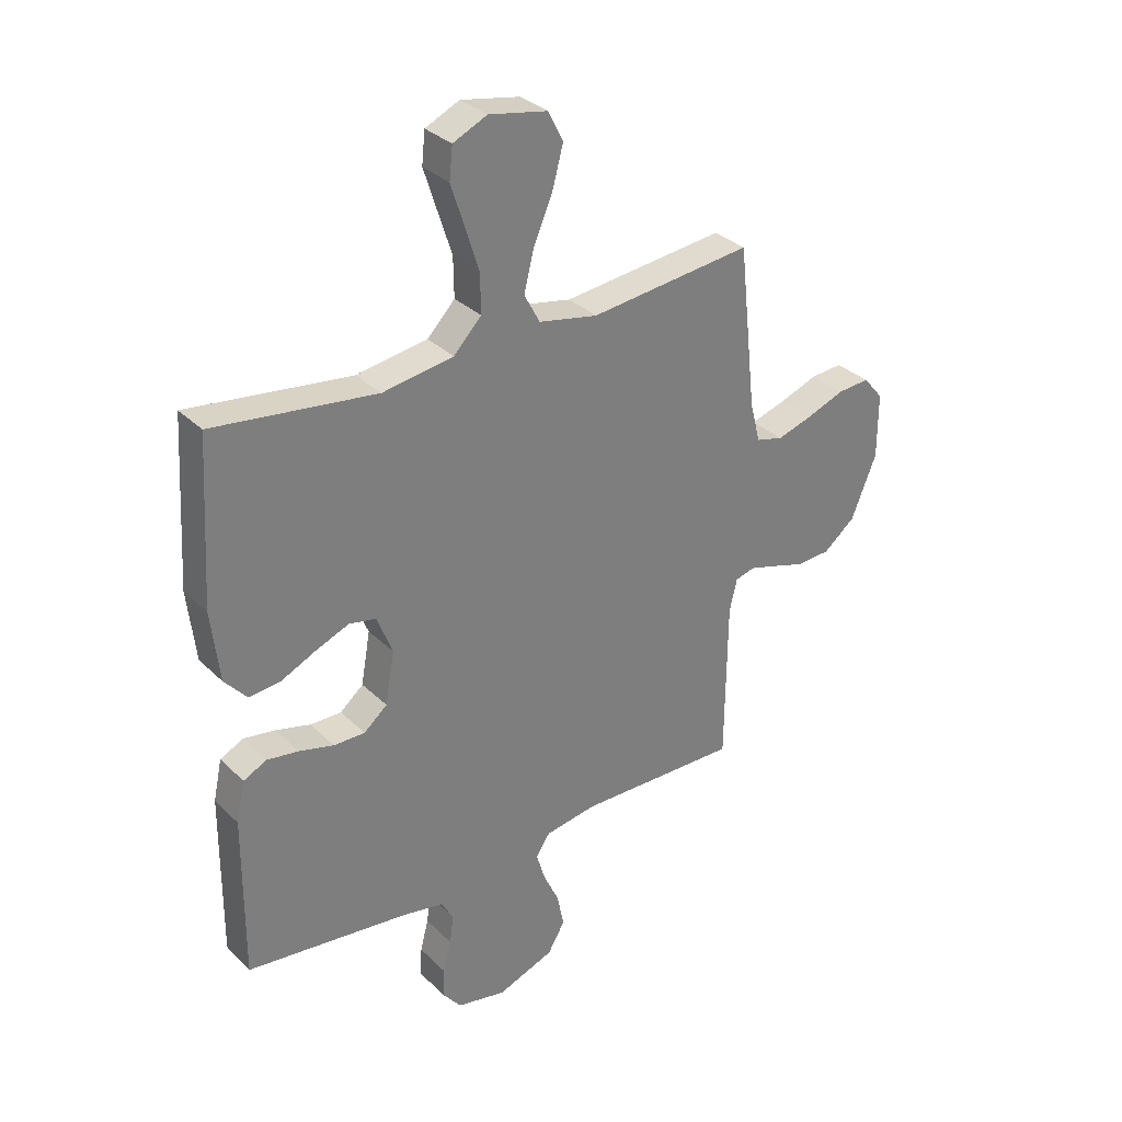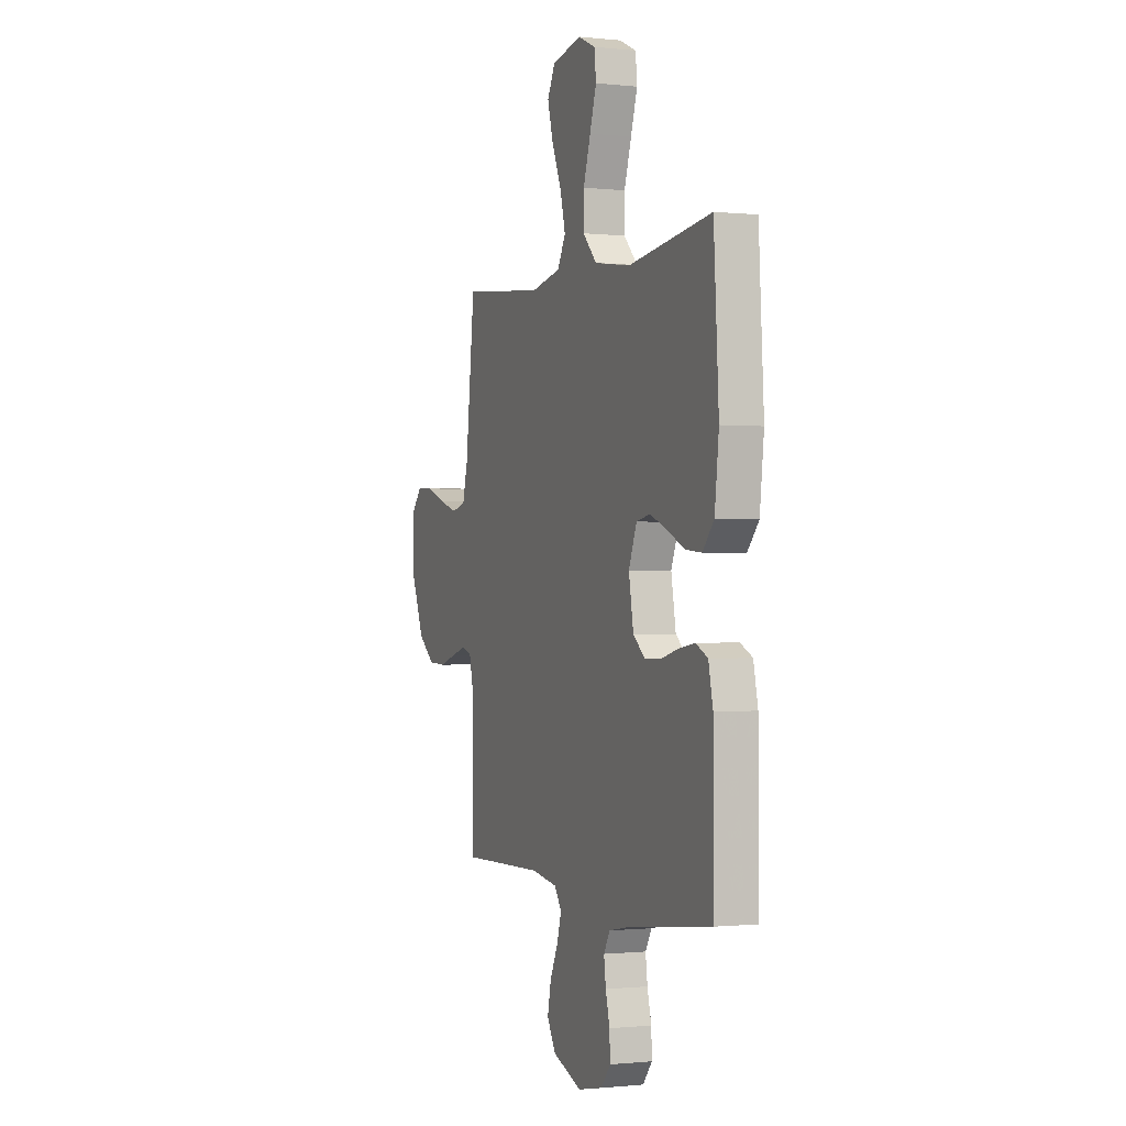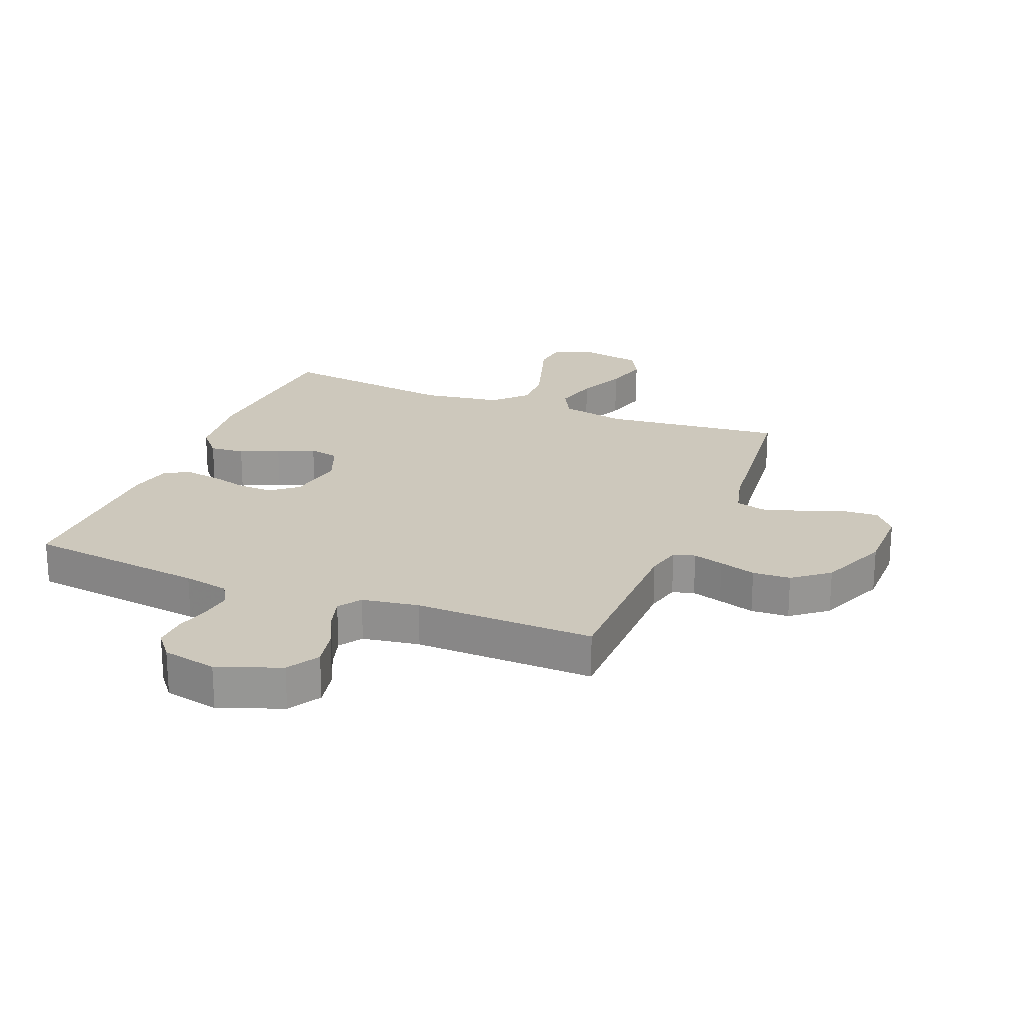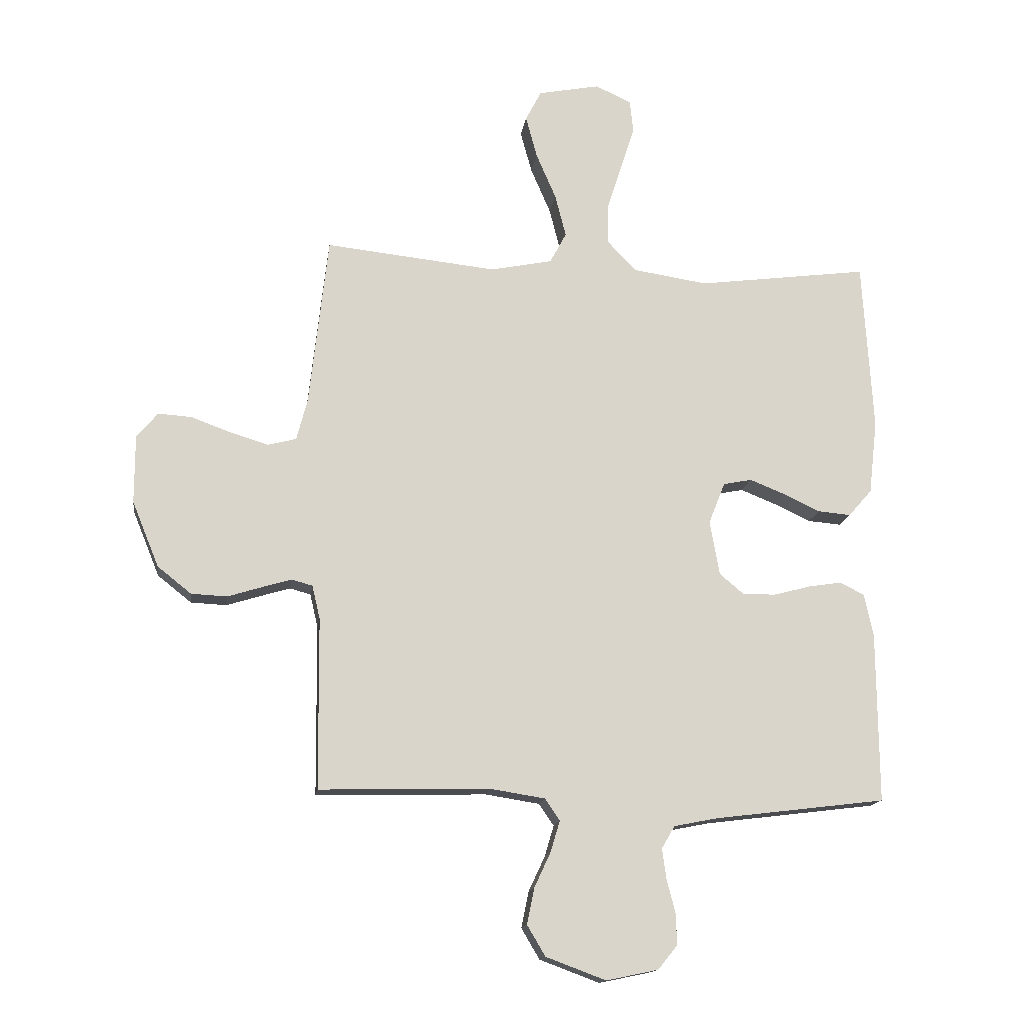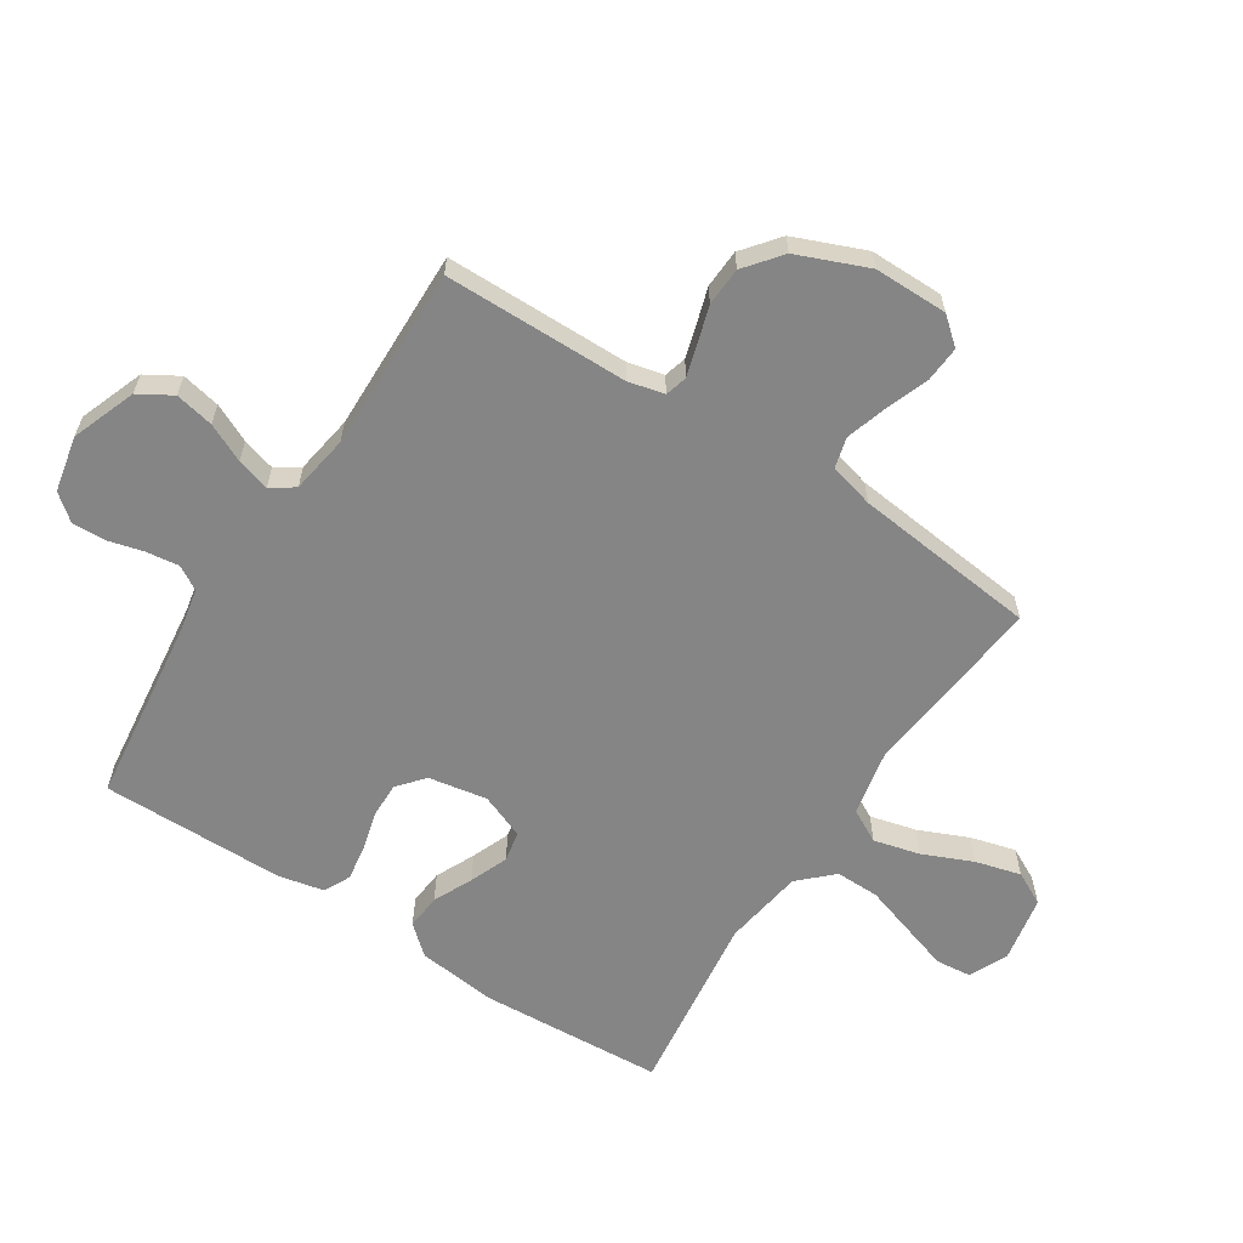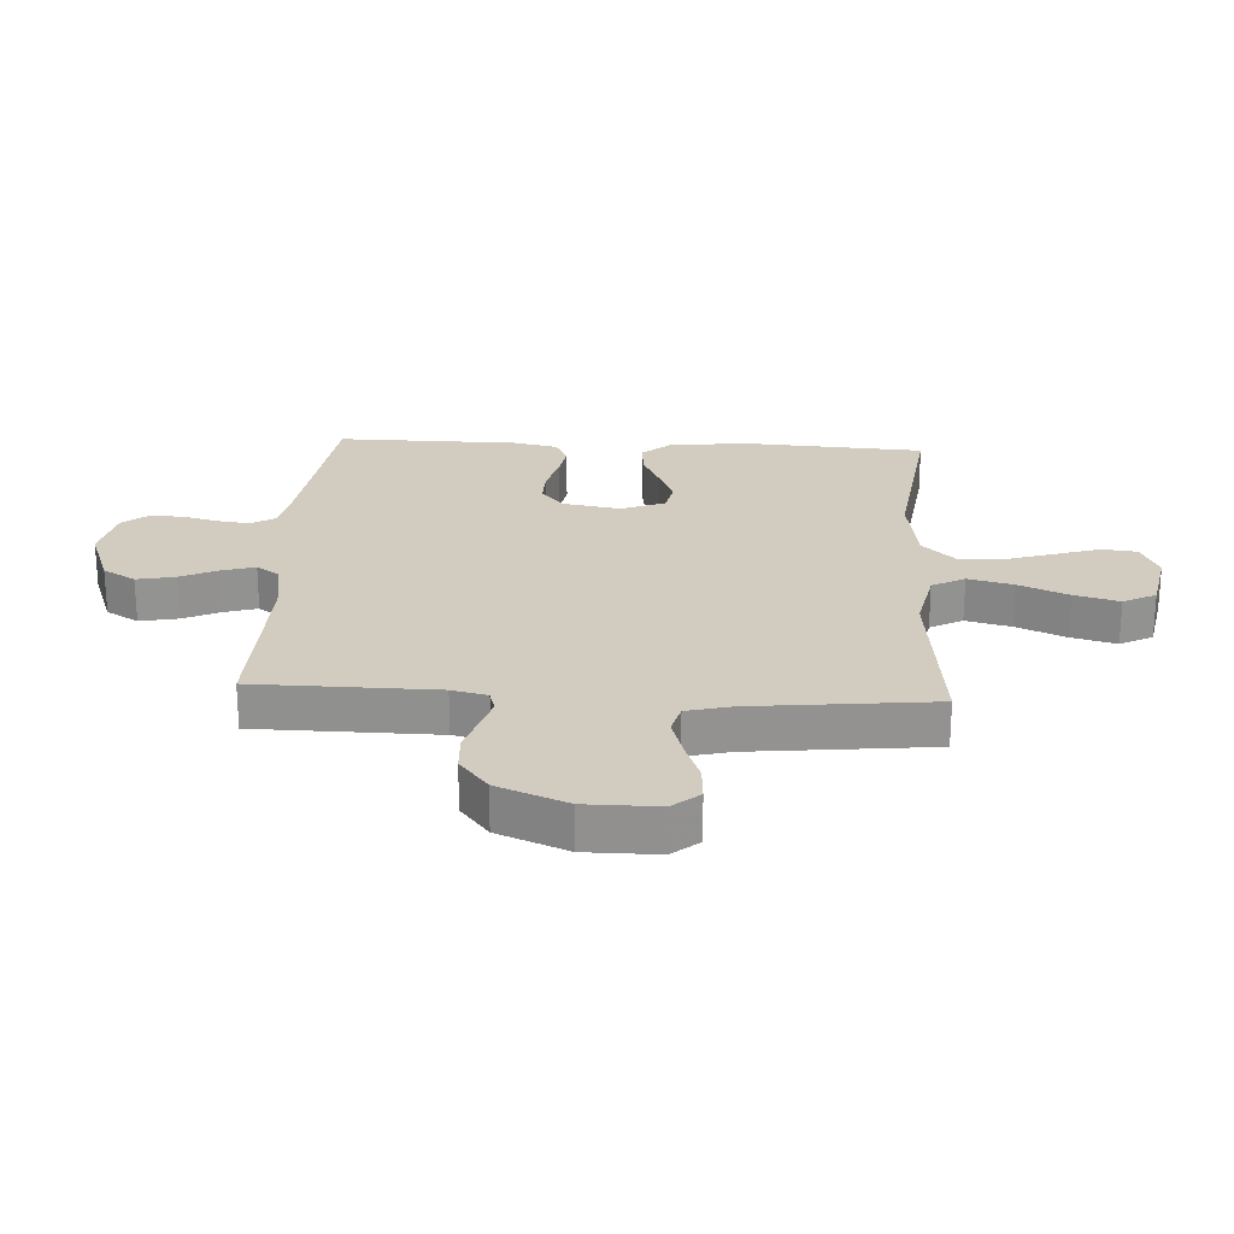
<metadata>
{"format":"obj","ext":"obj","renderer":"f3d","projection":"perspective","resolution":1024,"background":"white","views":[{"elev":32.1,"azim":143.0,"up":"+Z"},{"elev":-0.7,"azim":68.3,"up":"+Z"},{"elev":22.1,"azim":-158.1,"up":"+Y"},{"elev":-15.0,"azim":-7.8,"up":"+Z"},{"elev":-61.7,"azim":-122.9,"up":"+Y"},{"elev":23.8,"azim":-86.7,"up":"+Y"}]}
</metadata>
<code>
v -0.5 0.07 0.5
v -0.2 0.07 0.468
v -0.091 0.07 0.49
v -0.062 0.07 0.544
v -0.081 0.07 0.619
v -0.116 0.07 0.7
v -0.136 0.07 0.774
v -0.108 0.07 0.828
v 0 0.07 0.849
v 0.063 0.07 0.82
v 0.069 0.07 0.762
v 0.045 0.07 0.687
v 0.019 0.07 0.606
v 0.018 0.07 0.534
v 0.069 0.07 0.481
v 0.2 0.07 0.461
v 0.5 0.07 0.5
v 0.518 0.07 0.2
v 0.503 0.07 0.07
v 0.462 0.07 0.023
v 0.404 0.07 0.028
v 0.34 0.07 0.058
v 0.278 0.07 0.083
v 0.228 0.07 0.073
v 0.199 0.07 0
v 0.216 0.07 -0.096
v 0.259 0.07 -0.132
v 0.317 0.07 -0.131
v 0.381 0.07 -0.114
v 0.439 0.07 -0.105
v 0.482 0.07 -0.126
v 0.498 0.07 -0.2
v 0.5 0.07 -0.5
v 0.2 0.07 -0.537
v 0.124 0.07 -0.552
v 0.101 0.07 -0.591
v 0.108 0.07 -0.644
v 0.123 0.07 -0.702
v 0.125 0.07 -0.757
v 0.091 0.07 -0.799
v 0 0.07 -0.818
v -0.105 0.07 -0.779
v -0.137 0.07 -0.725
v -0.124 0.07 -0.662
v -0.095 0.07 -0.6
v -0.079 0.07 -0.546
v -0.105 0.07 -0.508
v -0.2 0.07 -0.493
v -0.5 0.07 -0.5
v -0.503 0.07 -0.2
v -0.517 0.07 -0.141
v -0.553 0.07 -0.131
v -0.604 0.07 -0.146
v -0.665 0.07 -0.165
v -0.728 0.07 -0.162
v -0.787 0.07 -0.115
v -0.834 0.07 0
v -0.834 0.07 0.12
v -0.797 0.07 0.164
v -0.738 0.07 0.16
v -0.668 0.07 0.134
v -0.602 0.07 0.114
v -0.552 0.07 0.127
v -0.533 0.07 0.2
v -0.5 0 0.5
v -0.2 0 0.468
v -0.091 0 0.49
v -0.062 0 0.544
v -0.081 0 0.619
v -0.116 0 0.7
v -0.136 0 0.774
v -0.108 0 0.828
v 0 0 0.849
v 0.063 0 0.82
v 0.069 0 0.762
v 0.045 0 0.687
v 0.019 0 0.606
v 0.018 0 0.534
v 0.069 0 0.481
v 0.2 0 0.461
v 0.5 0 0.5
v 0.518 0 0.2
v 0.503 0 0.07
v 0.462 0 0.023
v 0.404 0 0.028
v 0.34 0 0.058
v 0.278 0 0.083
v 0.228 0 0.073
v 0.199 0 0
v 0.216 0 -0.096
v 0.259 0 -0.132
v 0.317 0 -0.131
v 0.381 0 -0.114
v 0.439 0 -0.105
v 0.482 0 -0.126
v 0.498 0 -0.2
v 0.5 0 -0.5
v 0.2 0 -0.537
v 0.124 0 -0.552
v 0.101 0 -0.591
v 0.108 0 -0.644
v 0.123 0 -0.702
v 0.125 0 -0.757
v 0.091 0 -0.799
v 0 0 -0.818
v -0.105 0 -0.779
v -0.137 0 -0.725
v -0.124 0 -0.662
v -0.095 0 -0.6
v -0.079 0 -0.546
v -0.105 0 -0.508
v -0.2 0 -0.493
v -0.5 0 -0.5
v -0.503 0 -0.2
v -0.517 0 -0.141
v -0.553 0 -0.131
v -0.604 0 -0.146
v -0.665 0 -0.165
v -0.728 0 -0.162
v -0.787 0 -0.115
v -0.834 0 0
v -0.834 0 0.12
v -0.797 0 0.164
v -0.738 0 0.16
v -0.668 0 0.134
v -0.602 0 0.114
v -0.552 0 0.127
v -0.533 0 0.2
f 59 60 61
f 58 59 61
f 57 58 61
f 56 57 61
f 55 56 61
f 54 55 61
f 53 54 61
f 52 53 61 62
f 51 52 62 63
f 48 49 50
f 51 63 64
f 50 51 64
f 48 50 64
f 47 48 64
f 43 44 45
f 42 43 45
f 41 42 45
f 40 41 45
f 39 40 45
f 38 39 45
f 37 38 45
f 36 37 45 46
f 64 1 2
f 47 64 2
f 46 47 2
f 36 46 2
f 35 36 2
f 32 33 34
f 31 32 34
f 30 31 34
f 29 30 34
f 28 29 34
f 20 21 22
f 19 20 22
f 18 19 22
f 17 18 22
f 16 17 22
f 15 16 22 23
f 14 15 23 24
f 11 12 13
f 10 11 13
f 9 10 13
f 8 9 13
f 7 8 13
f 6 7 13
f 5 6 13
f 4 5 13 14
f 14 24 25
f 4 14 25
f 3 4 25
f 27 28 34 35
f 26 27 35
f 25 26 35
f 3 25 35
f 2 3 35
f 125 124 123
f 125 123 122
f 125 122 121
f 125 121 120
f 125 120 119
f 125 119 118
f 125 118 117
f 126 125 117 116
f 127 126 116 115
f 114 113 112
f 128 127 115
f 128 115 114
f 128 114 112
f 128 112 111
f 109 108 107
f 109 107 106
f 109 106 105
f 109 105 104
f 109 104 103
f 109 103 102
f 109 102 101
f 110 109 101 100
f 66 65 128
f 66 128 111
f 66 111 110
f 66 110 100
f 66 100 99
f 98 97 96
f 98 96 95
f 98 95 94
f 98 94 93
f 98 93 92
f 86 85 84
f 86 84 83
f 86 83 82
f 86 82 81
f 86 81 80
f 87 86 80 79
f 88 87 79 78
f 77 76 75
f 77 75 74
f 77 74 73
f 77 73 72
f 77 72 71
f 77 71 70
f 77 70 69
f 78 77 69 68
f 89 88 78
f 89 78 68
f 89 68 67
f 99 98 92 91
f 99 91 90
f 99 90 89
f 99 89 67
f 99 67 66
f 1 65 66 2
f 2 66 67 3
f 3 67 68 4
f 4 68 69 5
f 5 69 70 6
f 6 70 71 7
f 7 71 72 8
f 8 72 73 9
f 9 73 74 10
f 10 74 75 11
f 11 75 76 12
f 12 76 77 13
f 13 77 78 14
f 14 78 79 15
f 15 79 80 16
f 16 80 81 17
f 17 81 82 18
f 18 82 83 19
f 19 83 84 20
f 20 84 85 21
f 21 85 86 22
f 22 86 87 23
f 23 87 88 24
f 24 88 89 25
f 25 89 90 26
f 26 90 91 27
f 27 91 92 28
f 28 92 93 29
f 29 93 94 30
f 30 94 95 31
f 31 95 96 32
f 32 96 97 33
f 33 97 98 34
f 34 98 99 35
f 35 99 100 36
f 36 100 101 37
f 37 101 102 38
f 38 102 103 39
f 39 103 104 40
f 40 104 105 41
f 41 105 106 42
f 42 106 107 43
f 43 107 108 44
f 44 108 109 45
f 45 109 110 46
f 46 110 111 47
f 47 111 112 48
f 48 112 113 49
f 49 113 114 50
f 50 114 115 51
f 51 115 116 52
f 52 116 117 53
f 53 117 118 54
f 54 118 119 55
f 55 119 120 56
f 56 120 121 57
f 57 121 122 58
f 58 122 123 59
f 59 123 124 60
f 60 124 125 61
f 61 125 126 62
f 62 126 127 63
f 63 127 128 64
f 64 128 65 1

</code>
